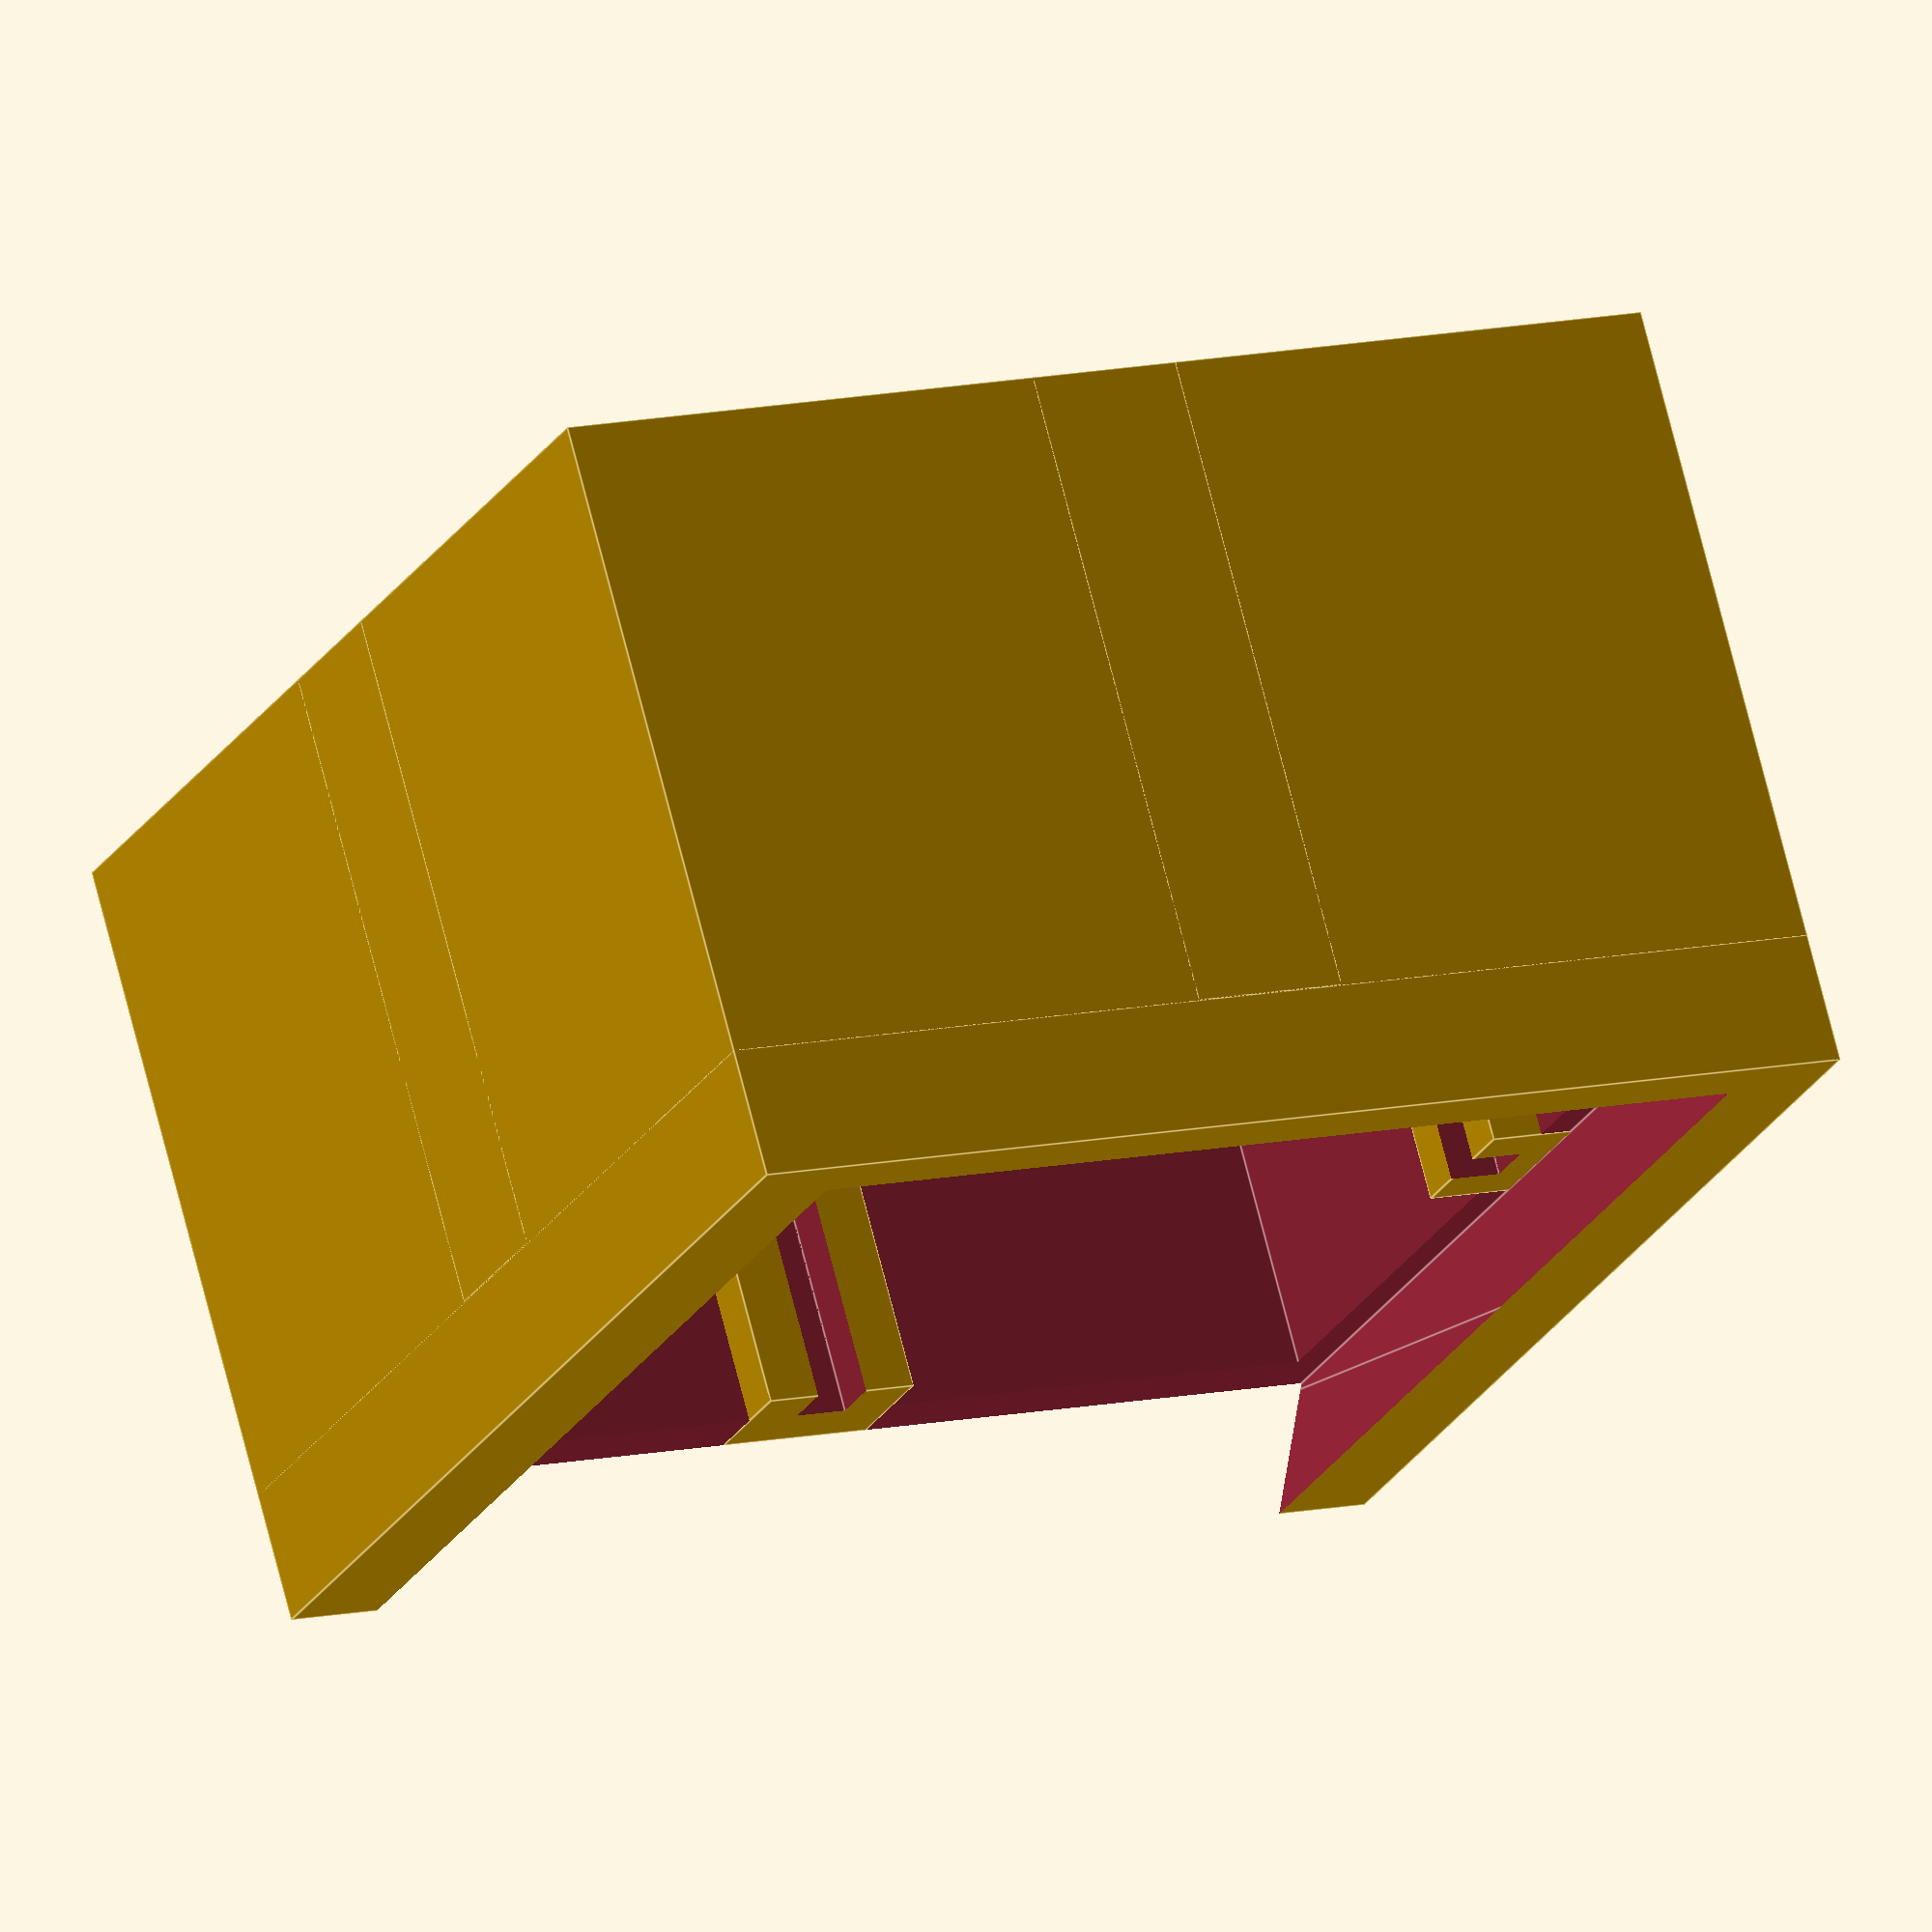
<openscad>

// modular, change:
box_x_compartments = 2;
box_y_compartments = 2;
box_height = 25;

// what generate:
box();
//translate([70, 0, 0]) lid();
//translate([-70, 150, 0]) divider(2);

// internal parameters:
out_wall_size = 2.5;
divider_wall_size = 2;
divider_size_tolerance = 1;
compartment_size = 20;

lid_angle = 65;
lid_tolerance = 0.4;

// internal computes
total_width = box_x_compartments * compartment_size + 2* out_wall_size;
total_height = box_y_compartments * compartment_size + 2*out_wall_size;
total_tall = box_height + 2*out_wall_size;
    
inner_width = total_width - 2*out_wall_size;
inner_height = total_height - 2*out_wall_size;

module divider(compartment_count) {
    divider_width = compartment_count * compartment_size - divider_size_tolerance;
    divider_height = box_height-out_wall_size;
    cube(size=[divider_width, divider_wall_size/2, divider_height], center=true);
    cube(size=[divider_width - 2*divider_wall_size, divider_wall_size, divider_height], center=true);
    
    if (compartment_count > 1) {
        for (i = [1:compartment_count-1]) {
            translate([divider_width/-2 - divider_size_tolerance/2 + i*compartment_size, divider_wall_size/-2, 0]) rotate(a=[0, 0, 0]) divider_holder(divider_wall_size, divider_height);
        translate([divider_width/-2 - divider_size_tolerance/2 + i*compartment_size, divider_wall_size/2, 0]) rotate(a=[0, 0, 180]) divider_holder(divider_wall_size, divider_height);
        }
    }
}

module lid() {
    rotate(a=[90, 0, 0]) lid_shape(inner_width+out_wall_size-lid_tolerance, inner_height+out_wall_size, 2*out_wall_size, lid_angle);
}

module box() {
    difference () {
        union() {
            translate([0, 0, out_wall_size]) difference() {
                cube(size=[total_width, total_height, total_tall], center=true);
                translate([0, 0, out_wall_size]) cube(size=[inner_width, inner_height, total_tall], center=true);                               
            }
           // vršek pro vyříznutí na víko
           translate([0, 0, box_height/2+out_wall_size]) cube(size=[total_width, total_height, 2*out_wall_size], center=true);  
        }   
    
        // víko
        translate([inner_width/-2-out_wall_size/2, inner_height/2, box_height/2-0.01]) rotate(a=[90, 0, 0]) lid_shape(inner_width+out_wall_size, inner_height+out_wall_size+1, 4*out_wall_size, lid_angle);
    }
    
    
   
    
    for (i=[1:box_x_compartments-1]) {
        translate([total_width/-2+out_wall_size+i*compartment_size, total_height/-2, 0]) rotate(a=[0, 0, 0]) divider_holder(out_wall_size);
        translate([total_width/-2+out_wall_size+i*compartment_size, total_height/2, 0]) rotate(a=[0, 0, 180]) divider_holder(out_wall_size);
    }
    
    for (i=[1:box_y_compartments-1]) {
        translate([total_width/2, total_height/-2+out_wall_size+i*compartment_size, 0]) rotate(a=[0, 0, 90]) divider_holder(out_wall_size);
        translate([total_width/-2, total_height/-2+out_wall_size+i*compartment_size, 0]) rotate(a=[0, 0, -90]) divider_holder(out_wall_size);
    }
    
}



module lid_shape(width, height, tall, angle) {
    linear_extrude(height=height) polygon([[0, 0], [tall/tan(angle), tall], [width-(tall/tan(angle)), tall], [width, 0]]);
}

module divider_holder(base_size, height=box_height) {
    translate([0, (base_size+divider_wall_size)/2, 0]) difference() {
        cube(size=[3*divider_wall_size, base_size+divider_wall_size, height], center=true);
        translate([0, (base_size-1)/-2+base_size, -1]) cube(size=[divider_wall_size, divider_wall_size+1, height+3], center=true);
    }


    
}
</openscad>
<views>
elev=287.3 azim=23.9 roll=345.7 proj=o view=edges
</views>
